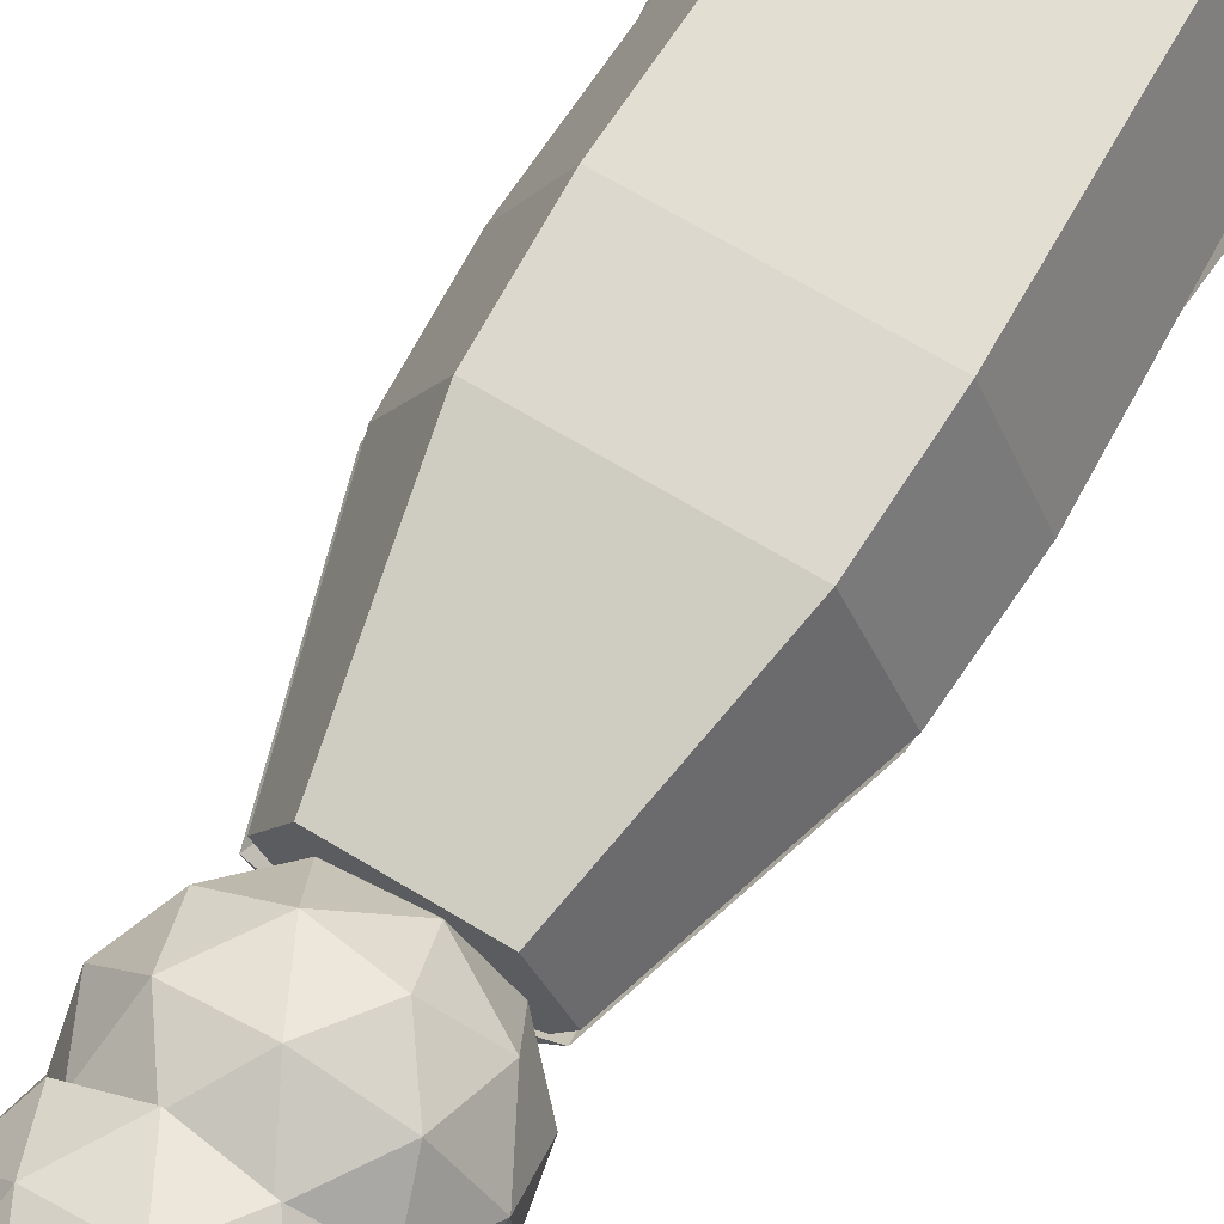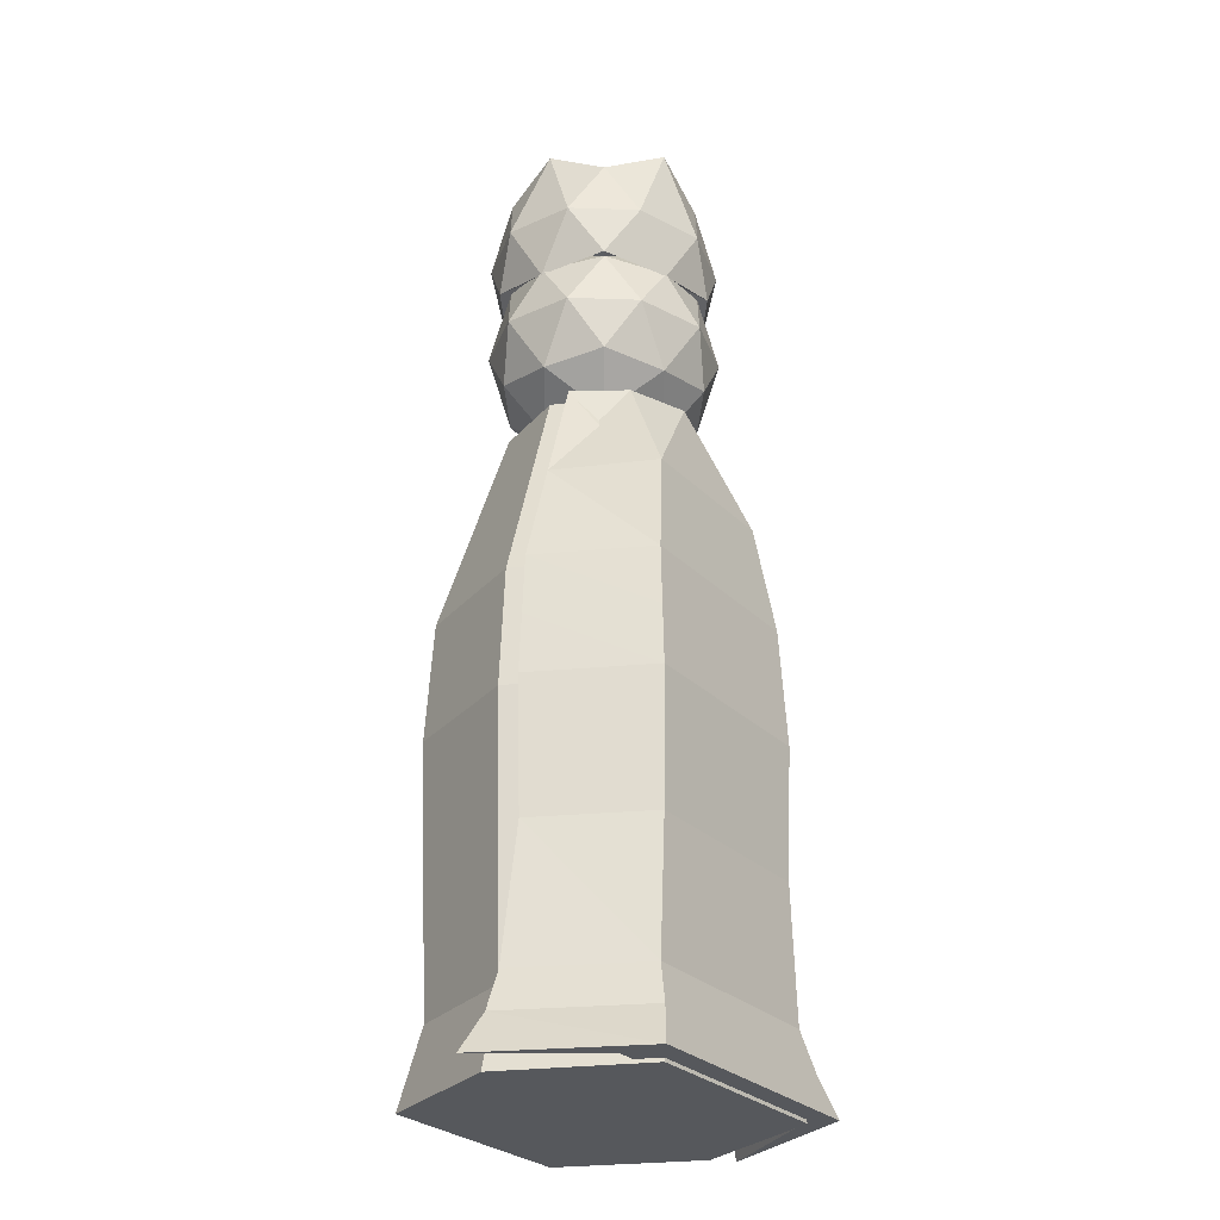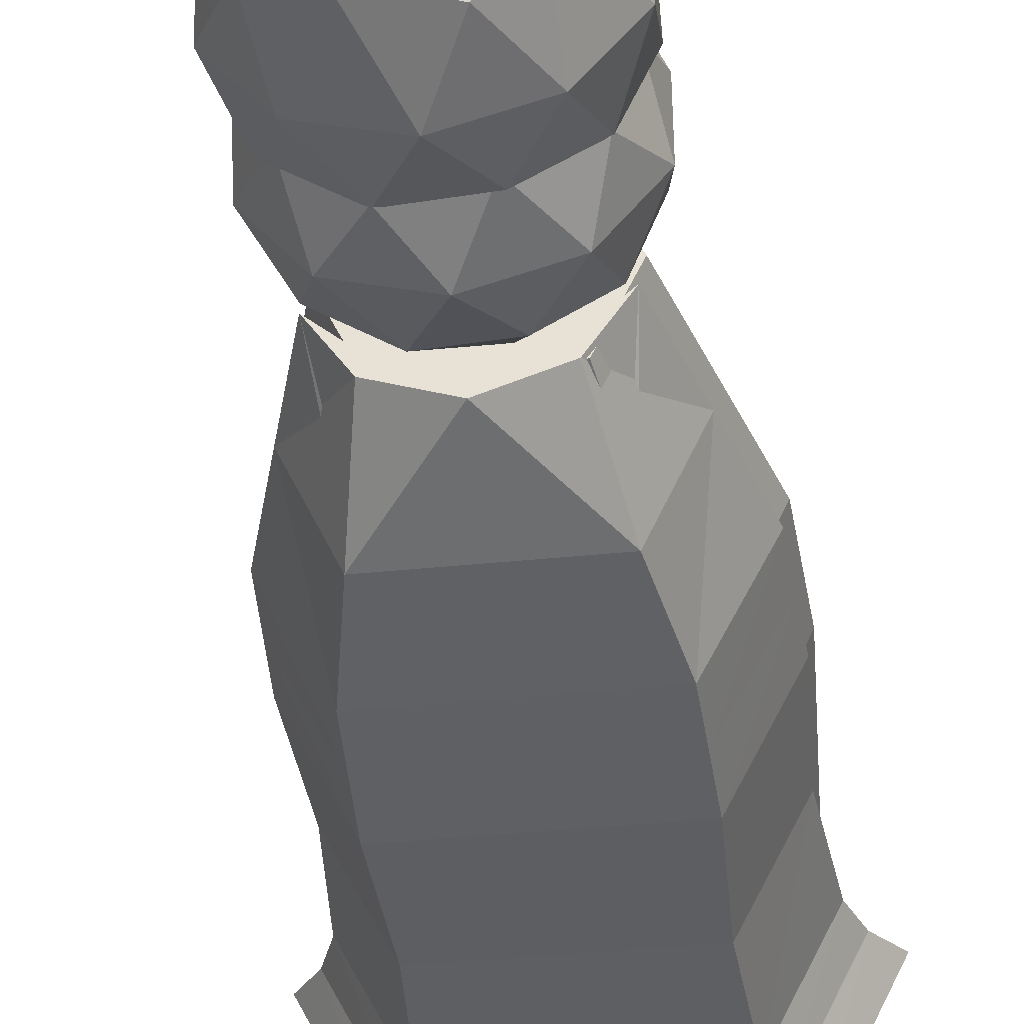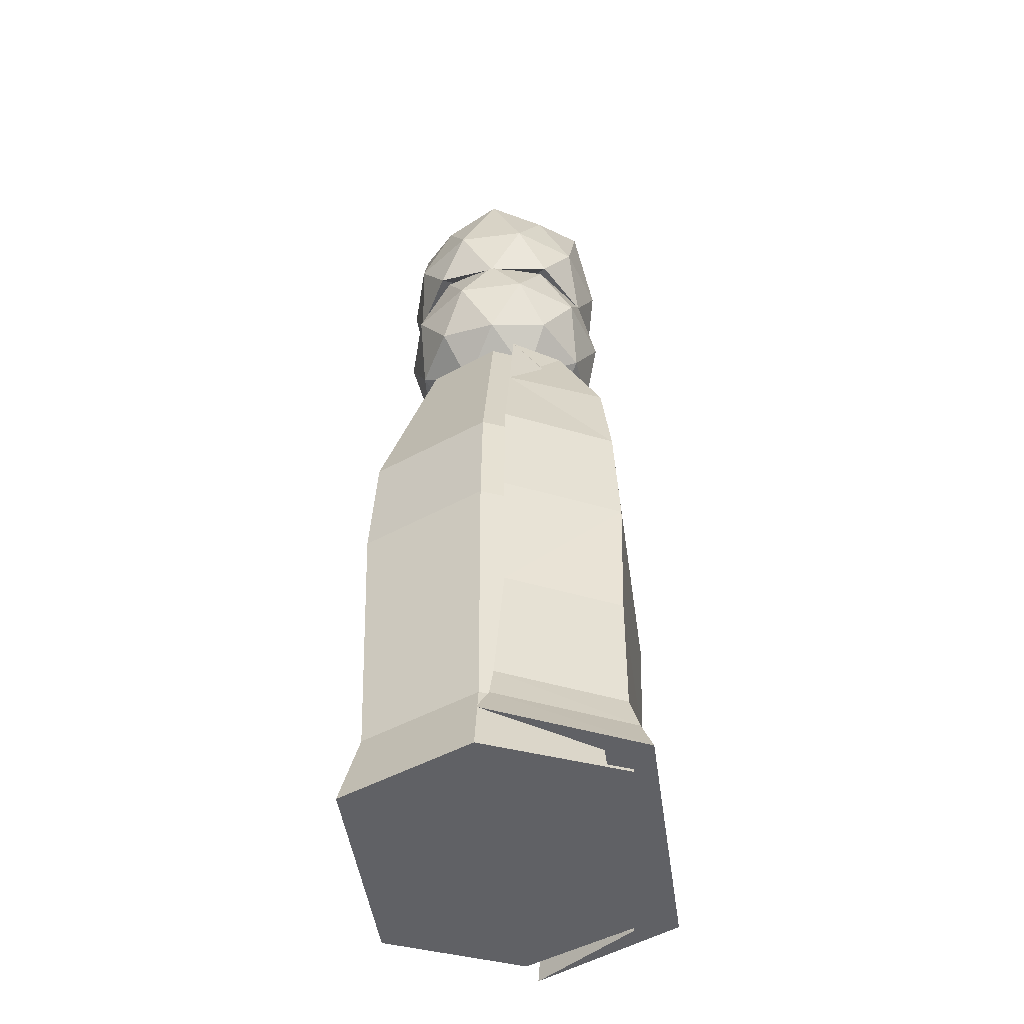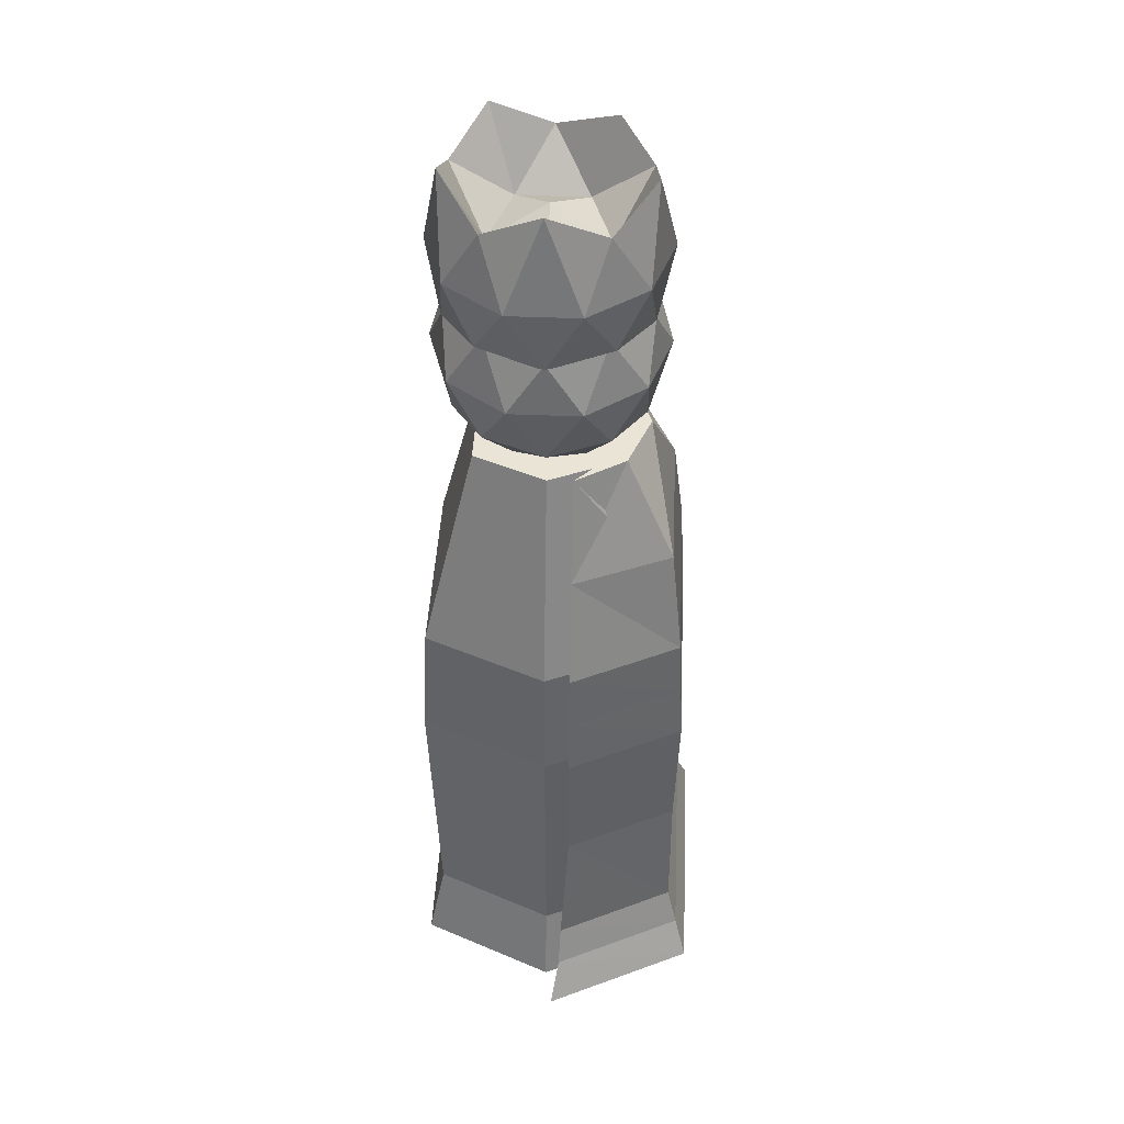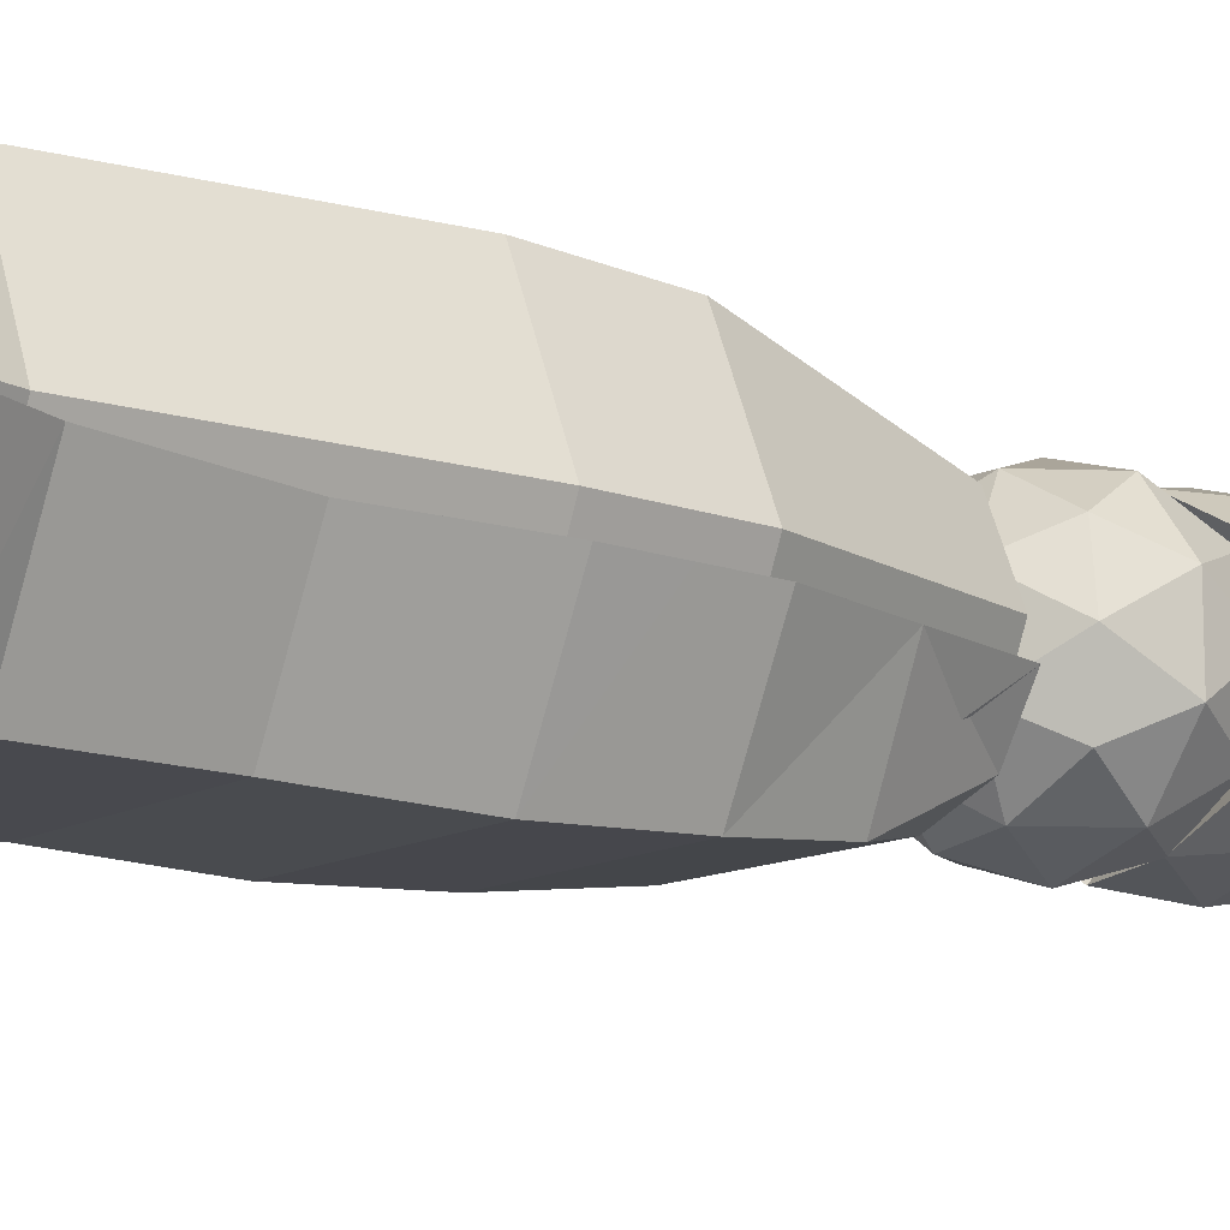
<metadata>
{"format":"obj","ext":"obj","renderer":"f3d","projection":"perspective","resolution":1024,"background":"white","views":[{"elev":69.4,"azim":-149.0,"up":"+Z"},{"elev":-27.8,"azim":124.4,"up":"+Y"},{"elev":-41.0,"azim":-173.0,"up":"+Z"},{"elev":-48.0,"azim":98.0,"up":"+Y"},{"elev":43.7,"azim":92.8,"up":"+Y"},{"elev":-12.7,"azim":52.6,"up":"+Z"}]}
</metadata>
<code>
g cape_Cube.002
v -0.3745 0.9038 -0.4379
v -0.3745 0.9038 -0.5156
v 0.4077 0.9038 -0.5156
v 0.4077 0.9038 -0.4379
v -0.3575 1.347 -0.4585
v -0.3575 1.347 -0.495
v 0.3907 1.347 -0.495
v 0.3907 1.347 -0.4585
v -0.2047 2.117 -0.2046
v -0.2047 2.117 -0.2783
v 0.2379 2.117 -0.2783
v 0.2379 2.117 -0.2046
v -0.3908 -0.08432 -0.4831
v -0.3908 -0.08432 -0.5
v 0.424 -0.08432 -0.5
v 0.424 -0.08432 -0.4831
v -0.4877 -0.3739 -0.4162
v -0.4877 -0.3739 -0.5792
v 0.5209 -0.3739 -0.5792
v 0.5209 -0.3739 -0.4162
v -0.366 1.125 -0.4482
v -0.5564 1.347 -0.09233
v -0.366 1.125 -0.5053
v -0.5824 0.9038 -0.09233
v 0.3992 1.125 -0.5053
v 0.5896 1.347 -0.09233
v 0.3992 1.125 -0.4482
v 0.6156 0.9038 -0.09233
v -0.3224 2.117 -0.09233
v 0.0166 2.117 -0.3611
v 0.3556 2.117 -0.09233
v 0.0166 2.117 -0.2046
v -0.2811 1.732 -0.3569
v 0.3143 1.732 -0.3569
v 0.3143 1.732 -0.4538
v -0.2811 1.732 -0.4538
v -0.6074 -0.08432 -0.06277
v 0.6406 -0.08432 -0.06277
v 0.3948 0.4097 -0.4536
v -0.3616 0.4097 -0.4536
v 0.3948 0.4097 -0.5
v -0.3616 0.4097 -0.5
v -0.7559 -0.3739 -0.02956
v 0.0166 -0.3739 -0.5792
v 0.7891 -0.3739 -0.02956
v 0.0166 -0.3739 -0.4162
v 0.4596 -0.2291 -0.452
v -0.4264 -0.2291 -0.452
v 0.4596 -0.2291 -0.5366
v -0.4264 -0.2291 -0.5366
v -0.6619 -0.2291 -0.05732
v 0.6951 -0.2291 -0.05732
v -0.5626 0.4097 -0.09233
v 0.5958 0.4097 -0.09233
v -0.4394 1.732 -0.09233
v 0.4726 1.732 -0.09233
v 0.6026 1.125 -0.09233
v -0.5694 1.125 -0.09233
g cape_Cube.002_Material
f 58 23 2
f 23 25 3
f 57 27 4
f 21 1 4
f 40 13 16
f 32 34 12
f 56 35 11
f 30 36 10
f 33 9 29
f 46 48 17
f 54 39 16
f 41 15 14
f 53 42 14
f 52 47 20
f 44 49 19
f 51 50 18
f 51 43 17
f 37 51 48
f 37 14 50
f 50 49 44
f 50 44 18
f 15 49 50
f 52 45 19
f 38 52 49
f 38 16 47
f 46 44 20
f 53 37 13
f 1 24 53
f 2 42 53
f 3 41 42
f 54 38 15
f 3 28 54
f 4 39 54
f 47 48 46
f 47 46 20
f 13 48 47
f 55 29 10
f 6 22 55
f 5 33 55
f 35 36 30
f 35 30 11
f 6 36 35
f 34 56 31
f 8 26 56
f 7 35 56
f 30 32 11
f 33 34 32
f 33 32 9
f 5 8 34
f 1 40 39
f 5 21 27
f 57 28 3
f 26 57 25
f 26 8 27
f 7 25 23
f 58 24 1
f 22 58 21
f 22 6 23
f 24 58 2
f 2 23 3
f 28 57 4
f 27 21 4
f 39 40 16
f 31 56 11
f 55 33 29
f 38 54 16
f 42 41 14
f 37 53 14
f 45 52 20
f 43 51 18
f 48 51 17
f 13 37 48
f 51 37 50
f 14 15 50
f 49 52 19
f 15 38 49
f 52 38 47
f 18 46 17
f 17 43 18
f 20 44 19
f 19 45 20
f 44 46 18
f 40 53 13
f 40 1 53
f 24 2 53
f 2 3 42
f 41 54 15
f 41 3 54
f 28 4 54
f 16 13 47
f 36 55 10
f 36 6 55
f 22 5 55
f 7 6 35
f 12 34 31
f 34 8 56
f 26 7 56
f 32 30 10
f 10 29 9
f 11 32 12
f 12 31 11
f 32 10 9
f 33 5 34
f 4 1 39
f 8 5 27
f 25 57 3
f 7 26 25
f 57 26 27
f 6 7 23
f 21 58 1
f 5 22 21
f 58 22 23
g hat2_Icosphere.002
v 0 2.757 0.001674
v 0.3414 2.68 0.2376
v -0.1304 2.68 0.3834
v -0.422 2.656 0.001674
v -0.1304 2.68 -0.38
v 0.3414 2.68 -0.2342
v 0.09589 3.2 0.3622
v -0.3225 3.199 0.2245
v -0.2558 3.197 -0.2212
v 0.1232 3.199 -0.3589
v 0.3593 3.2 0.001674
v 0 3.018 0.001674
v -0.0724 2.82 0.2136
v 0.1896 2.82 0.1327
v 0.124 2.644 0.3647
v 0.4013 2.634 0.001674
v 0.1896 2.82 -0.1293
v -0.2343 2.82 0.001674
v -0.3247 2.644 0.226
v -0.0724 2.82 -0.2103
v -0.3247 2.644 -0.2227
v 0.124 2.644 -0.3613
v 0.4239 2.868 0.1327
v 0.4239 2.868 -0.1293
v 0 2.868 0.4255
v 0.262 2.868 0.3446
v -0.4239 2.868 0.1327
v -0.262 2.868 0.3446
v -0.262 2.868 -0.3412
v -0.4239 2.868 -0.1293
v 0.262 2.868 -0.3412
v 0 2.868 -0.4222
v 0.3067 3.096 0.2136
v -0.1172 3.096 0.3446
v -0.3514 3.101 0.001674
v -0.1172 3.096 -0.3412
v 0.3067 3.096 -0.2103
v 0.0724 2.917 0.2136
v 0.2343 2.917 0.001674
v -0.1896 2.917 0.1327
v -0.1896 2.917 -0.1293
v 0.0724 2.917 -0.2103
g hat2_Icosphere.002_Material.001
f 59 72 71
f 60 72 74
f 59 71 76
f 59 76 78
f 59 78 75
f 60 74 81
f 61 73 83
f 62 77 85
f 63 79 87
f 64 80 89
f 60 81 84
f 61 83 86
f 62 85 88
f 63 87 90
f 64 89 82
f 65 91 96
f 66 92 98
f 67 93 99
f 68 94 100
f 69 95 97
f 97 100 70
f 97 95 100
f 95 68 100
f 100 99 70
f 100 94 99
f 94 67 99
f 99 98 70
f 99 93 98
f 93 66 98
f 98 96 70
f 98 92 96
f 92 65 96
f 96 97 70
f 96 91 97
f 91 69 97
f 82 95 69
f 82 89 95
f 89 68 95
f 90 94 68
f 90 87 94
f 87 67 94
f 88 93 67
f 88 85 93
f 85 66 93
f 86 92 66
f 86 83 92
f 83 65 92
f 84 91 65
f 84 81 91
f 81 69 91
f 89 90 68
f 89 80 90
f 80 63 90
f 87 88 67
f 87 79 88
f 79 62 88
f 85 86 66
f 85 77 86
f 77 61 86
f 83 84 65
f 83 73 84
f 73 60 84
f 81 82 69
f 81 74 82
f 74 64 82
f 75 80 64
f 75 78 80
f 78 63 80
f 78 79 63
f 78 76 79
f 76 62 79
f 76 77 62
f 76 71 77
f 71 61 77
f 74 75 64
f 74 72 75
f 72 59 75
f 71 73 61
f 71 72 73
f 72 60 73
g Cube
v -0.3911 0.8896 0.4748
v -0.3911 0.8896 -0.4748
v 0.3911 0.8896 -0.4748
v 0.3911 0.8896 0.4748
v -0.3741 1.333 0.4543
v -0.3741 1.333 -0.4543
v 0.3741 1.333 -0.4543
v 0.3741 1.333 0.4543
v -0.2213 2.103 0.2687
v -0.2213 2.103 -0.2687
v 0.2213 2.103 -0.2687
v 0.2213 2.103 0.2687
v -0.3653 -0.09847 0.4435
v -0.3653 -0.09847 -0.4435
v 0.3653 -0.09847 -0.4435
v 0.3653 -0.09847 0.4435
v -0.4142 -0.3881 0.5029
v -0.4142 -0.3881 -0.5029
v 0.4142 -0.3881 -0.5029
v 0.4142 -0.3881 0.5029
v -0.3826 1.111 0.4645
v -0.573 1.333 0
v -0.3826 1.111 -0.4645
v -0.599 0.8896 0
v 0.3826 1.111 -0.4645
v 0.573 1.333 0
v 0.3826 1.111 0.4645
v 0.599 0.8896 0
v -0.339 2.103 0
v 0 2.103 -0.2687
v 0.339 2.103 0
v 0 2.103 0.2687
v -0.2977 1.718 0.3615
v 0.2977 1.718 0.3615
v 0.2977 1.718 -0.3615
v -0.2977 1.718 -0.3615
v -0.5595 -0.09847 0
v 0.5595 -0.09847 0
v 0.3782 0.3956 0.4592
v -0.3782 0.3956 0.4592
v 0.3782 0.3956 -0.4592
v -0.3782 0.3956 -0.4592
v -0.6344 -0.3881 0
v 0 -0.3881 -0.5029
v 0.6344 -0.3881 0
v 0 -0.3881 0.5029
v 0.3897 -0.2433 0.4732
v -0.3897 -0.2433 0.4732
v 0.3897 -0.2433 -0.4732
v -0.3897 -0.2433 -0.4732
v -0.5969 -0.2433 0
v 0.5969 -0.2433 0
v 0 -0.3881 0
v -0.5792 0.3956 0
v 0.5792 0.3956 0
v -0.456 1.718 0
v 0.456 1.718 0
v 0 2.103 0
v 0.586 1.111 0
v -0.586 1.111 0
g Cube_Cube_Material
f 123 102 124
f 125 103 102
f 127 104 128
f 121 101 104
f 140 113 116
f 132 134 112
f 158 130 110
f 157 135 111
f 130 136 110
f 156 133 109
f 146 148 117
f 155 139 116
f 141 115 114
f 154 142 114
f 153 144 119
f 147 120 145
f 144 149 119
f 150 118 143
f 148 151 143
f 113 137 151
f 114 150 151
f 150 149 144
f 150 144 118
f 115 149 150
f 149 152 145
f 115 138 152
f 116 147 152
f 153 145 120
f 117 143 153
f 118 144 153
f 154 137 113
f 124 154 140
f 124 102 142
f 103 141 142
f 155 138 115
f 128 155 141
f 128 104 139
f 147 148 146
f 147 146 120
f 113 148 147
f 156 129 110
f 122 156 136
f 122 105 133
f 135 136 130
f 135 130 111
f 106 136 135
f 157 131 112
f 126 157 134
f 126 107 135
f 158 129 109
f 112 131 158
f 111 130 158
f 133 134 132
f 133 132 109
f 108 134 133
f 101 140 139
f 105 121 127
f 125 159 128
f 107 126 159
f 108 127 159
f 107 125 123
f 121 160 124
f 105 122 160
f 106 123 160
f 160 123 124
f 123 125 102
f 159 127 128
f 127 121 104
f 139 140 116
f 129 158 110
f 131 157 111
f 129 156 109
f 138 155 116
f 142 141 114
f 137 154 114
f 145 153 119
f 152 147 145
f 151 150 143
f 117 148 143
f 148 113 151
f 137 114 151
f 114 115 150
f 119 149 145
f 149 115 152
f 138 116 152
f 146 153 120
f 146 117 153
f 143 118 153
f 140 154 113
f 101 124 140
f 154 124 142
f 102 103 142
f 141 155 115
f 103 128 141
f 155 128 139
f 116 113 147
f 136 156 110
f 106 122 136
f 156 122 133
f 107 106 135
f 134 157 112
f 108 126 134
f 157 126 135
f 132 158 109
f 132 112 158
f 131 111 158
f 105 108 133
f 104 101 139
f 108 105 127
f 103 125 128
f 125 107 159
f 126 108 159
f 106 107 123
f 101 121 124
f 121 105 160
f 122 106 160
g Icosphere
v 0 2.041 0
v 0.3225 2.276 0.2228
v -0.1232 2.276 0.3606
v -0.3986 2.276 0
v -0.1232 2.276 -0.3606
v 0.3225 2.276 -0.2228
v 0.1232 2.655 0.3606
v -0.3225 2.655 0.2228
v -0.3225 2.655 -0.2228
v 0.1232 2.655 -0.3606
v 0.3986 2.655 0
v 0 2.889 0
v -0.0724 2.105 0.2119
v 0.1896 2.105 0.131
v 0.1172 2.243 0.3429
v 0.3791 2.243 0
v 0.1896 2.105 -0.131
v -0.2343 2.105 0
v -0.3067 2.243 0.2119
v -0.0724 2.105 -0.2119
v -0.3067 2.243 -0.2119
v 0.1172 2.243 -0.3429
v 0.4239 2.465 0.131
v 0.4239 2.465 -0.131
v 0 2.465 0.4239
v 0.262 2.465 0.3429
v -0.4239 2.465 0.131
v -0.262 2.465 0.3429
v -0.262 2.465 -0.3429
v -0.4239 2.465 -0.131
v 0.262 2.465 -0.3429
v 0 2.465 -0.4239
v 0.3067 2.688 0.2119
v -0.1172 2.688 0.3429
v -0.3791 2.688 0
v -0.1172 2.688 -0.3429
v 0.3067 2.688 -0.2119
v 0.0724 2.826 0.2119
v 0.2343 2.826 0
v -0.1896 2.826 0.131
v -0.1896 2.826 -0.131
v 0.0724 2.826 -0.2119
g Icosphere_Icosphere_Material.001
f 161 174 173
f 162 174 176
f 161 173 178
f 161 178 180
f 161 180 177
f 162 176 183
f 163 175 185
f 164 179 187
f 165 181 189
f 166 182 191
f 162 183 186
f 163 185 188
f 164 187 190
f 165 189 192
f 166 191 184
f 167 193 198
f 168 194 200
f 169 195 201
f 170 196 202
f 171 197 199
f 199 202 172
f 199 197 202
f 197 170 202
f 202 201 172
f 202 196 201
f 196 169 201
f 201 200 172
f 201 195 200
f 195 168 200
f 200 198 172
f 200 194 198
f 194 167 198
f 198 199 172
f 198 193 199
f 193 171 199
f 184 197 171
f 184 191 197
f 191 170 197
f 192 196 170
f 192 189 196
f 189 169 196
f 190 195 169
f 190 187 195
f 187 168 195
f 188 194 168
f 188 185 194
f 185 167 194
f 186 193 167
f 186 183 193
f 183 171 193
f 191 192 170
f 191 182 192
f 182 165 192
f 189 190 169
f 189 181 190
f 181 164 190
f 187 188 168
f 187 179 188
f 179 163 188
f 185 186 167
f 185 175 186
f 175 162 186
f 183 184 171
f 183 176 184
f 176 166 184
f 177 182 166
f 177 180 182
f 180 165 182
f 180 181 165
f 180 178 181
f 178 164 181
f 178 179 164
f 178 173 179
f 173 163 179
f 176 177 166
f 176 174 177
f 174 161 177
f 173 175 163
f 173 174 175
f 174 162 175

</code>
